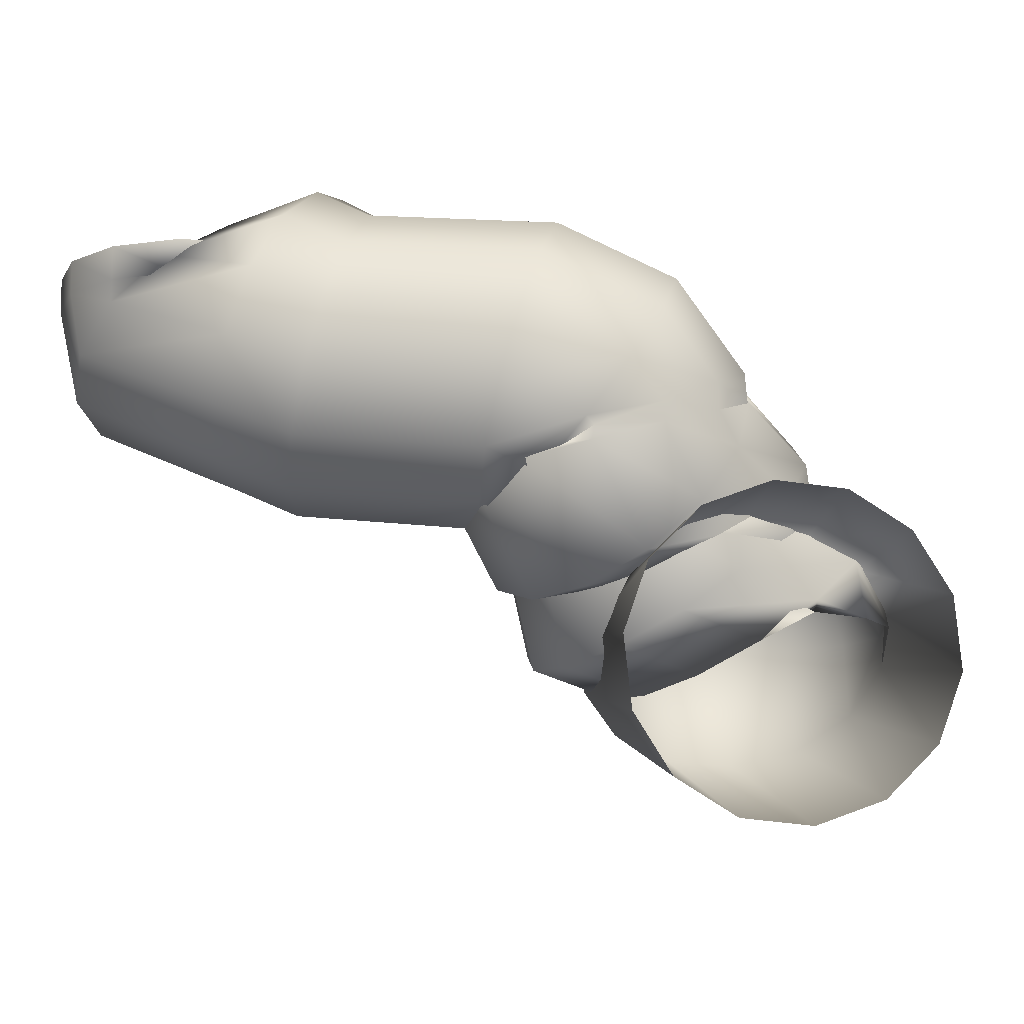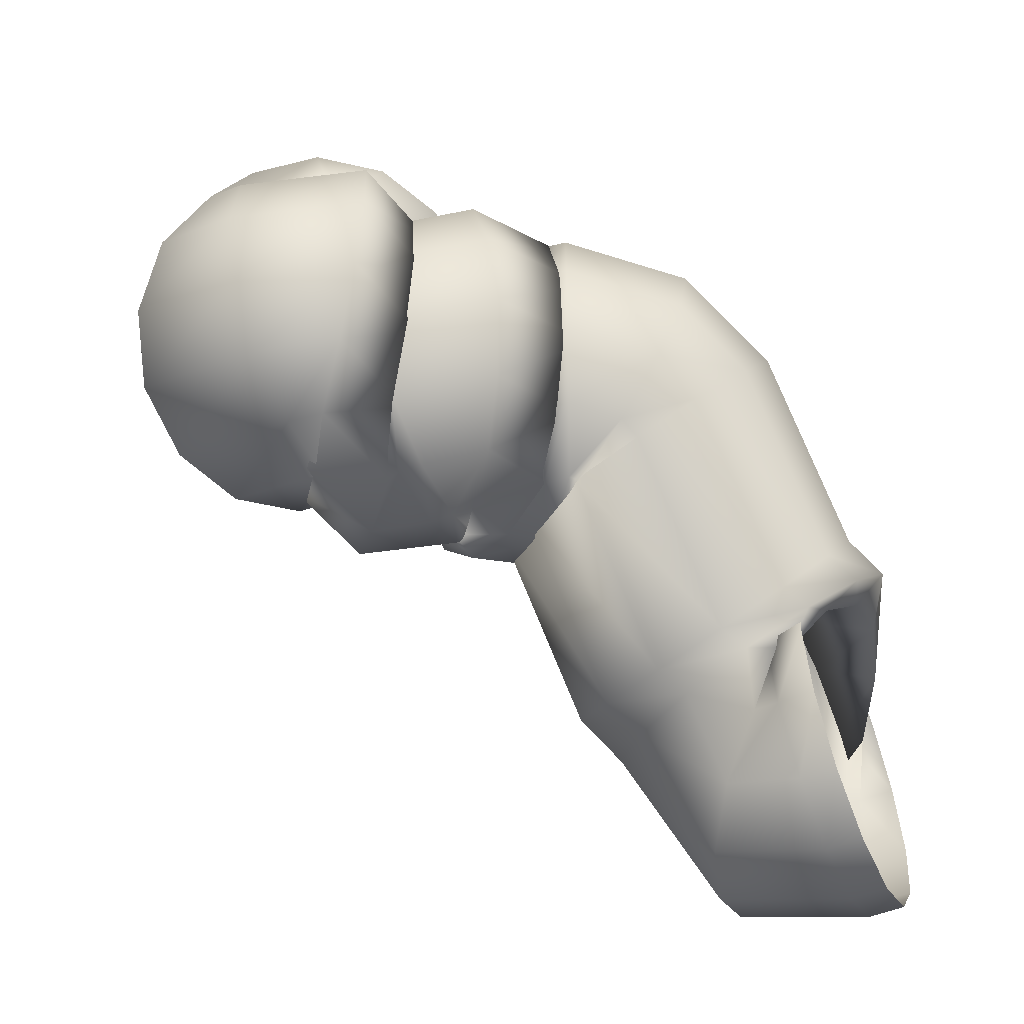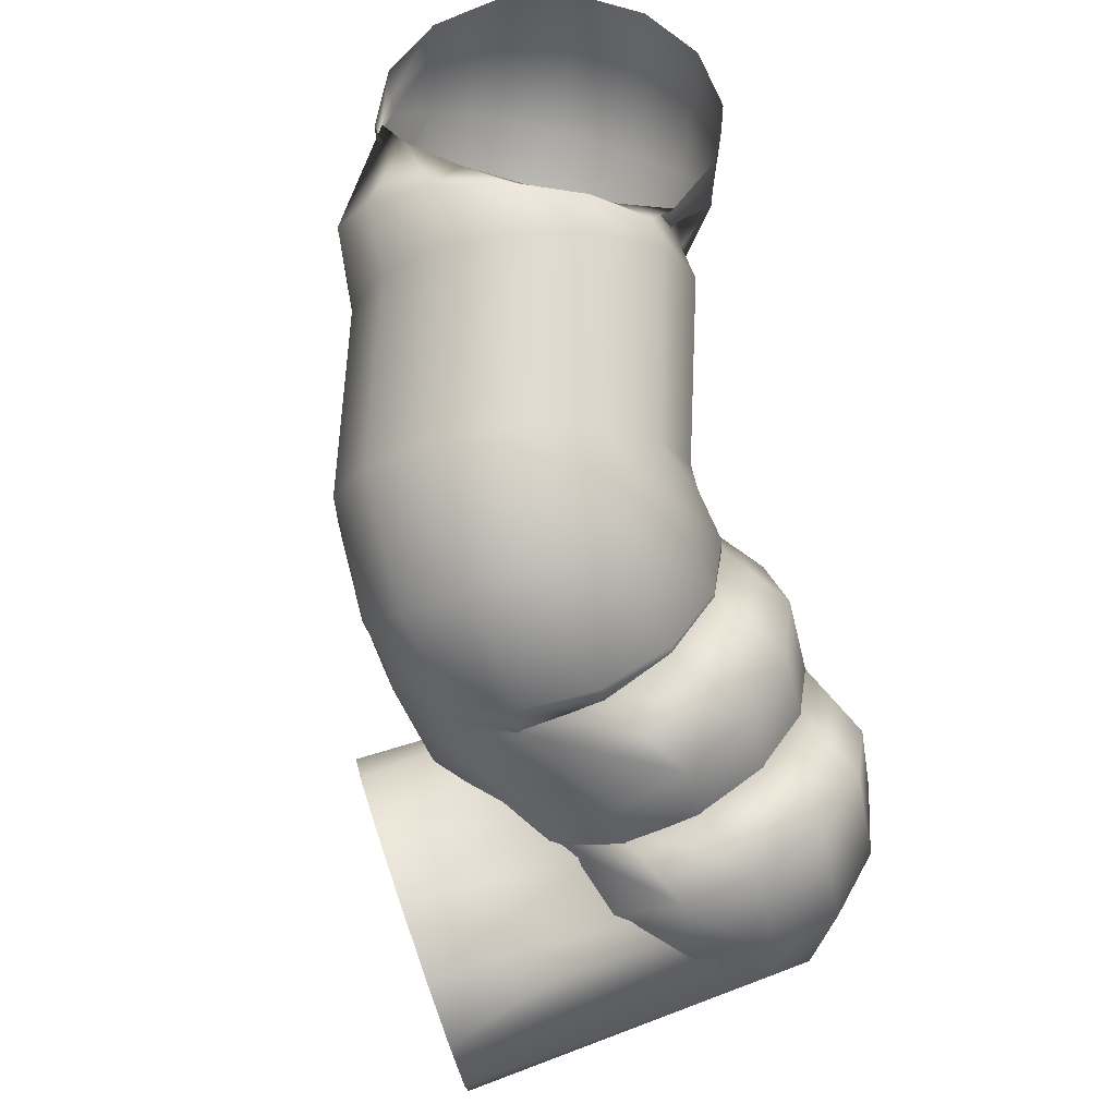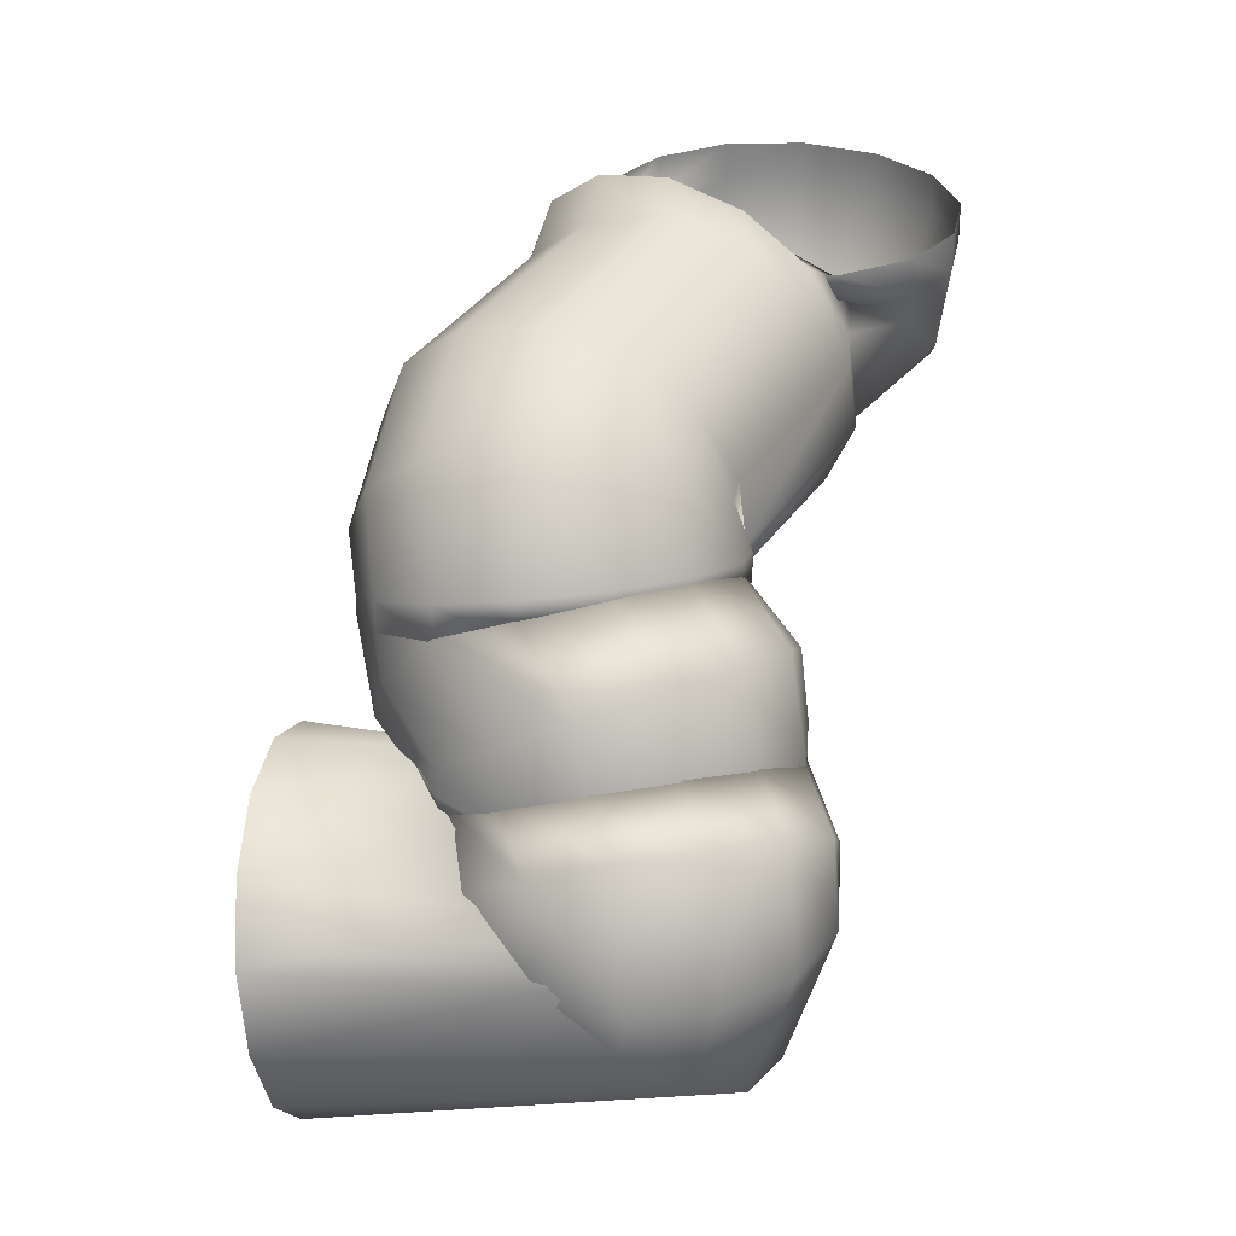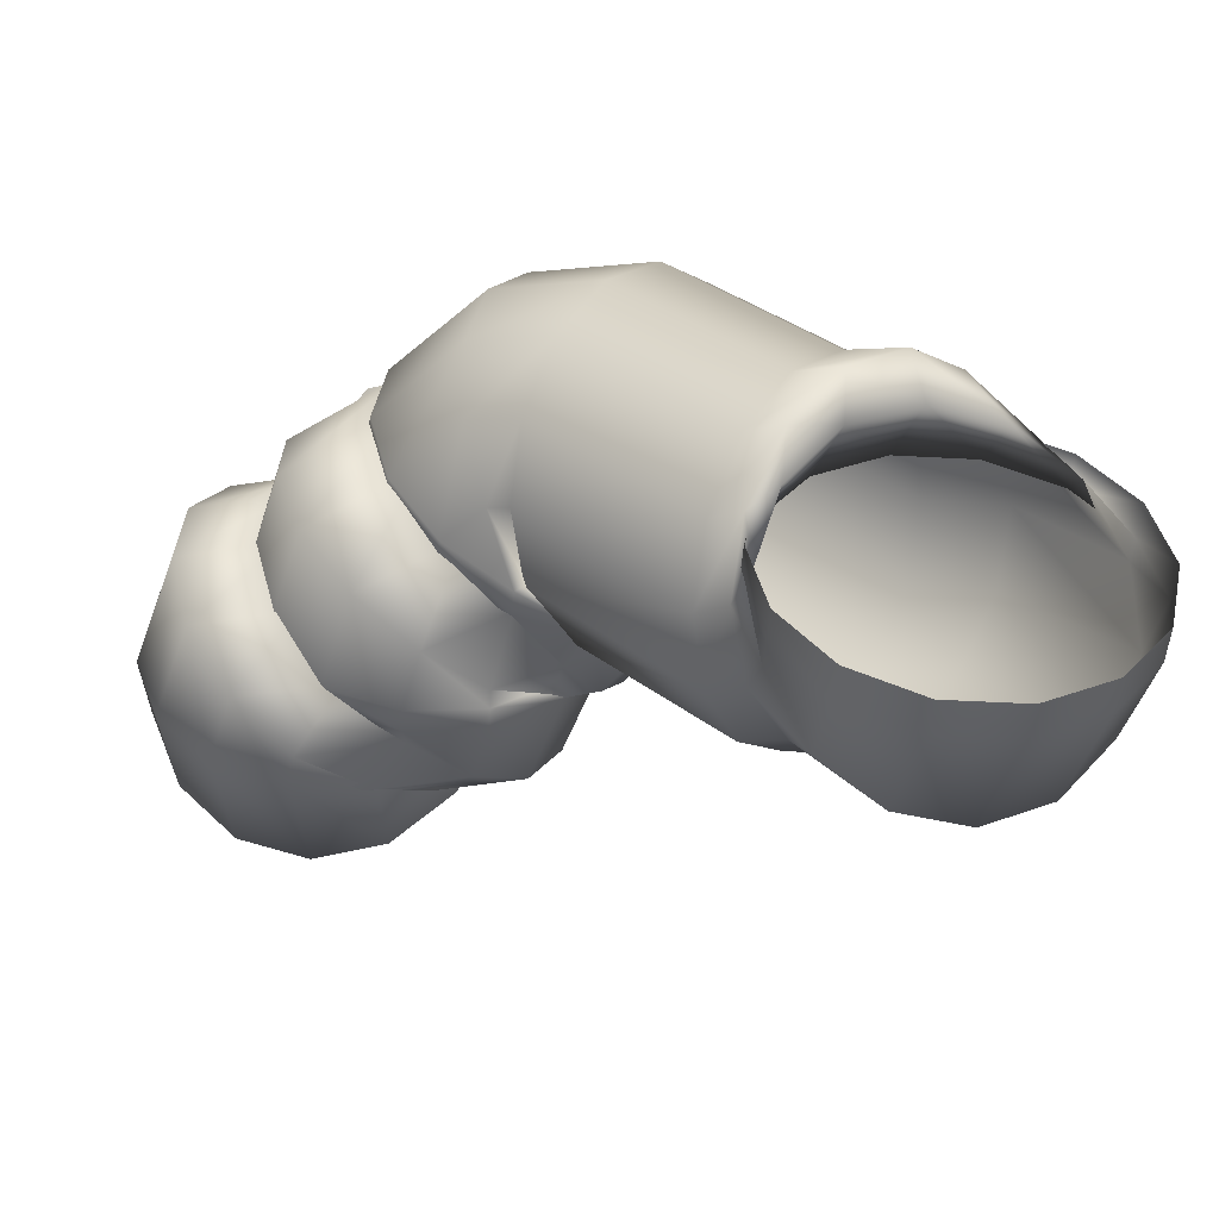
<metadata>
{"format":"obj","ext":"obj","renderer":"f3d","projection":"perspective","resolution":1024,"background":"white","views":[{"elev":-11.0,"azim":149.2,"up":"+Z"},{"elev":-52.2,"azim":-66.8,"up":"+Y"},{"elev":55.3,"azim":-132.3,"up":"+Z"},{"elev":29.7,"azim":-104.3,"up":"+Z"},{"elev":-48.5,"azim":-4.1,"up":"+Y"}]}
</metadata>
<code>
o #746_-_[SIBDR.]_746_-_[SIBDR.]_Mesh
v 0.8588 -0.8104 -5.038
v 0.8562 -0.8091 -5.037
v 0.8533 -0.8078 -5.037
v 0.8508 -0.8069 -5.039
v 0.8491 -0.8065 -5.041
v 0.8486 -0.8067 -5.044
v 0.8494 -0.8074 -5.047
v 0.8512 -0.8086 -5.049
v 0.8538 -0.8099 -5.05
v 0.8567 -0.8112 -5.05
v 0.8592 -0.8121 -5.048
v 0.8609 -0.8125 -5.046
v 0.8614 -0.8123 -5.043
v 0.8606 -0.8116 -5.04
v 0.8553 -0.8181 -5.038
v 0.853 -0.8161 -5.037
v 0.85 -0.8151 -5.038
v 0.8471 -0.8151 -5.039
v 0.8448 -0.8161 -5.04
v 0.8434 -0.8181 -5.042
v 0.8434 -0.8205 -5.044
v 0.8447 -0.8229 -5.046
v 0.847 -0.8249 -5.047
v 0.8499 -0.8259 -5.046
v 0.8529 -0.8259 -5.045
v 0.8552 -0.8249 -5.044
v 0.8566 -0.8229 -5.042
v 0.8566 -0.8205 -5.04
v 0.8559 -0.8167 -5.041
v 0.8537 -0.8145 -5.041
v 0.8507 -0.8135 -5.041
v 0.8476 -0.8139 -5.041
v 0.845 -0.8156 -5.041
v 0.8434 -0.8182 -5.041
v 0.843 -0.8213 -5.041
v 0.8441 -0.8243 -5.041
v 0.8463 -0.8265 -5.041
v 0.8493 -0.8275 -5.041
v 0.8524 -0.8271 -5.041
v 0.855 -0.8254 -5.041
v 0.8566 -0.8228 -5.041
v 0.857 -0.8197 -5.041
v 0.8547 -0.8167 -5.044
v 0.8529 -0.8145 -5.042
v 0.8506 -0.8135 -5.04
v 0.8481 -0.8139 -5.039
v 0.8461 -0.8156 -5.037
v 0.8448 -0.8182 -5.036
v 0.8445 -0.8213 -5.036
v 0.8453 -0.8243 -5.036
v 0.8471 -0.8265 -5.038
v 0.8494 -0.8275 -5.04
v 0.8519 -0.8271 -5.041
v 0.8539 -0.8254 -5.043
v 0.8552 -0.8228 -5.044
v 0.8555 -0.8197 -5.044
v 0.8587 -0.8167 -5.043
v 0.8569 -0.8145 -5.041
v 0.8546 -0.8135 -5.039
v 0.8521 -0.8139 -5.038
v 0.8501 -0.8156 -5.036
v 0.8488 -0.8182 -5.035
v 0.8485 -0.8213 -5.035
v 0.8493 -0.8243 -5.035
v 0.8511 -0.8265 -5.037
v 0.8534 -0.8275 -5.039
v 0.8559 -0.8271 -5.04
v 0.8579 -0.8254 -5.042
v 0.8592 -0.8228 -5.043
v 0.8595 -0.8197 -5.043
v 0.8599 -0.8167 -5.038
v 0.8577 -0.8145 -5.038
v 0.8547 -0.8135 -5.038
v 0.8516 -0.8139 -5.038
v 0.849 -0.8156 -5.038
v 0.8474 -0.8182 -5.038
v 0.847 -0.8213 -5.038
v 0.8481 -0.8243 -5.038
v 0.8503 -0.8265 -5.038
v 0.8533 -0.8275 -5.038
v 0.8564 -0.8271 -5.038
v 0.859 -0.8254 -5.038
v 0.8606 -0.8228 -5.038
v 0.861 -0.8197 -5.038
v 0.8599 -0.8167 -5.037
v 0.8577 -0.8145 -5.037
v 0.8547 -0.8135 -5.037
v 0.8516 -0.8139 -5.037
v 0.849 -0.8156 -5.037
v 0.8474 -0.8182 -5.037
v 0.847 -0.8213 -5.037
v 0.8481 -0.8243 -5.037
v 0.8503 -0.8265 -5.037
v 0.8533 -0.8275 -5.037
v 0.8564 -0.8271 -5.037
v 0.859 -0.8254 -5.037
v 0.8606 -0.8228 -5.037
v 0.861 -0.8197 -5.037
v 0.8587 -0.8172 -5.04
v 0.8567 -0.8149 -5.039
v 0.8542 -0.8137 -5.038
v 0.8517 -0.8139 -5.036
v 0.8496 -0.8154 -5.034
v 0.8484 -0.8179 -5.033
v 0.8483 -0.8209 -5.032
v 0.8493 -0.8238 -5.032
v 0.8513 -0.8261 -5.033
v 0.8538 -0.8273 -5.034
v 0.8563 -0.8271 -5.036
v 0.8584 -0.8256 -5.038
v 0.8596 -0.8231 -5.039
v 0.8597 -0.8201 -5.04
v 0.8605 -0.8165 -5.04
v 0.859 -0.8141 -5.039
v 0.8571 -0.8128 -5.037
v 0.8552 -0.8128 -5.034
v 0.8536 -0.8141 -5.032
v 0.8527 -0.8165 -5.03
v 0.8527 -0.8195 -5.029
v 0.8535 -0.8225 -5.03
v 0.855 -0.8249 -5.031
v 0.8569 -0.8262 -5.033
v 0.8588 -0.8262 -5.036
v 0.8604 -0.8249 -5.038
v 0.8613 -0.8225 -5.04
v 0.8613 -0.8195 -5.041
v 0.8639 -0.8161 -5.035
v 0.8619 -0.8138 -5.035
v 0.8591 -0.8126 -5.034
v 0.8561 -0.8128 -5.033
v 0.8535 -0.8143 -5.032
v 0.8518 -0.8168 -5.032
v 0.8513 -0.8199 -5.031
v 0.8521 -0.8229 -5.032
v 0.8541 -0.8252 -5.032
v 0.8569 -0.8264 -5.033
v 0.8599 -0.8262 -5.034
v 0.8625 -0.8247 -5.035
v 0.8642 -0.8222 -5.035
v 0.8647 -0.8191 -5.036
v 0.8637 -0.8161 -5.035
v 0.8617 -0.8138 -5.034
v 0.8591 -0.8126 -5.033
v 0.8562 -0.8128 -5.032
v 0.8537 -0.8143 -5.031
v 0.852 -0.8168 -5.03
v 0.8515 -0.8199 -5.03
v 0.8523 -0.8229 -5.03
v 0.8543 -0.8252 -5.031
v 0.8569 -0.8264 -5.032
v 0.8598 -0.8262 -5.033
v 0.8623 -0.8247 -5.034
v 0.864 -0.8222 -5.035
v 0.8645 -0.8191 -5.035
v 0.8631 -0.8158 -5.036
v 0.8622 -0.8137 -5.034
v 0.8606 -0.8127 -5.031
v 0.8587 -0.8131 -5.029
v 0.8569 -0.8147 -5.027
v 0.8555 -0.8173 -5.026
v 0.8548 -0.8203 -5.026
v 0.8549 -0.8232 -5.027
v 0.8558 -0.8253 -5.029
v 0.8574 -0.8263 -5.032
v 0.8593 -0.8259 -5.034
v 0.8611 -0.8243 -5.036
v 0.8625 -0.8217 -5.037
v 0.8632 -0.8187 -5.037
v 0.8652 -0.8168 -5.035
v 0.8654 -0.8153 -5.032
v 0.8647 -0.8147 -5.029
v 0.8633 -0.8154 -5.026
v 0.8615 -0.817 -5.024
v 0.8595 -0.8193 -5.024
v 0.8579 -0.8219 -5.024
v 0.8568 -0.8242 -5.026
v 0.8566 -0.8257 -5.029
v 0.8573 -0.8263 -5.032
v 0.8587 -0.8256 -5.035
v 0.8605 -0.824 -5.037
v 0.8625 -0.8217 -5.037
v 0.8641 -0.8191 -5.037
v 0.8712 -0.8228 -5.034
v 0.8714 -0.8213 -5.031
v 0.8707 -0.8207 -5.028
v 0.8693 -0.8214 -5.025
v 0.8675 -0.823 -5.023
v 0.8655 -0.8253 -5.023
v 0.8639 -0.8279 -5.023
v 0.8628 -0.8302 -5.025
v 0.8626 -0.8317 -5.028
v 0.8633 -0.8323 -5.031
v 0.8647 -0.8317 -5.034
v 0.8665 -0.83 -5.036
v 0.8685 -0.8277 -5.036
v 0.8701 -0.8251 -5.036
v 0.874 -0.8246 -5.032
v 0.8742 -0.823 -5.03
v 0.8734 -0.8223 -5.027
v 0.8718 -0.8227 -5.024
v 0.8695 -0.824 -5.022
v 0.8672 -0.826 -5.022
v 0.8652 -0.8283 -5.023
v 0.864 -0.8304 -5.025
v 0.8638 -0.832 -5.027
v 0.8646 -0.8327 -5.03
v 0.8662 -0.8323 -5.033
v 0.8685 -0.831 -5.035
v 0.8708 -0.829 -5.035
v 0.8728 -0.8267 -5.034
v 0.8777 -0.8308 -5.029
v 0.8773 -0.8284 -5.028
v 0.8756 -0.8266 -5.026
v 0.873 -0.8257 -5.024
v 0.87 -0.826 -5.023
v 0.8672 -0.8274 -5.023
v 0.8652 -0.8296 -5.024
v 0.8643 -0.8322 -5.026
v 0.8647 -0.8346 -5.027
v 0.8664 -0.8364 -5.029
v 0.869 -0.8373 -5.031
v 0.872 -0.837 -5.032
v 0.8748 -0.8356 -5.032
v 0.8768 -0.8334 -5.031
v 0.878 -0.8314 -5.027
v 0.8773 -0.8284 -5.027
v 0.8753 -0.826 -5.027
v 0.8725 -0.8247 -5.027
v 0.8694 -0.8247 -5.027
v 0.8666 -0.8261 -5.027
v 0.8647 -0.8285 -5.027
v 0.864 -0.8316 -5.027
v 0.8647 -0.8346 -5.027
v 0.8667 -0.837 -5.027
v 0.8695 -0.8383 -5.027
v 0.8726 -0.8383 -5.027
v 0.8754 -0.8369 -5.027
v 0.8773 -0.8345 -5.027
v 0.878 -0.8314 -5.025
v 0.8773 -0.8284 -5.025
v 0.8753 -0.826 -5.025
v 0.8725 -0.8247 -5.025
v 0.8694 -0.8247 -5.025
v 0.8666 -0.8261 -5.025
v 0.8647 -0.8285 -5.025
v 0.864 -0.8316 -5.025
v 0.8647 -0.8346 -5.025
v 0.8667 -0.837 -5.025
v 0.8695 -0.8383 -5.025
v 0.8726 -0.8383 -5.025
v 0.8754 -0.8369 -5.025
v 0.8773 -0.8345 -5.025
f 1 15 28 14
f 2 16 15 1
f 3 17 16 2
f 4 18 17 3
f 5 19 18 4
f 6 20 19 5
f 7 21 20 6
f 8 22 21 7
f 9 23 22 8
f 10 24 23 9
f 11 25 24 10
f 12 26 25 11
f 13 27 26 12
f 14 28 27 13
f 15 29 42 28
f 16 30 29 15
f 17 31 30 16
f 18 32 31 17
f 19 33 32 18
f 20 34 33 19
f 21 35 34 20
f 22 36 35 21
f 23 37 36 22
f 24 38 37 23
f 25 39 38 24
f 26 40 39 25
f 27 41 40 26
f 28 42 41 27
f 29 43 56 42
f 30 44 43 29
f 31 45 44 30
f 32 46 45 31
f 33 47 46 32
f 34 48 47 33
f 35 49 48 34
f 36 50 49 35
f 37 51 50 36
f 38 52 51 37
f 39 53 52 38
f 40 54 53 39
f 41 55 54 40
f 42 56 55 41
f 43 57 70 56
f 44 58 57 43
f 45 59 58 44
f 46 60 59 45
f 47 61 60 46
f 48 62 61 47
f 49 63 62 48
f 50 64 63 49
f 51 65 64 50
f 52 66 65 51
f 53 67 66 52
f 54 68 67 53
f 55 69 68 54
f 56 70 69 55
f 57 71 84 70
f 58 72 71 57
f 59 73 72 58
f 60 74 73 59
f 61 75 74 60
f 62 76 75 61
f 63 77 76 62
f 64 78 77 63
f 65 79 78 64
f 66 80 79 65
f 67 81 80 66
f 68 82 81 67
f 69 83 82 68
f 70 84 83 69
f 71 85 98 84
f 72 86 85 71
f 73 87 86 72
f 74 88 87 73
f 75 89 88 74
f 76 90 89 75
f 77 91 90 76
f 78 92 91 77
f 79 93 92 78
f 80 94 93 79
f 81 95 94 80
f 82 96 95 81
f 83 97 96 82
f 84 98 97 83
f 85 99 112 98
f 86 100 99 85
f 87 101 100 86
f 88 102 101 87
f 89 103 102 88
f 90 104 103 89
f 91 105 104 90
f 92 106 105 91
f 93 107 106 92
f 94 108 107 93
f 95 109 108 94
f 96 110 109 95
f 97 111 110 96
f 98 112 111 97
f 99 113 126 112
f 100 114 113 99
f 101 115 114 100
f 102 116 115 101
f 103 117 116 102
f 104 118 117 103
f 105 119 118 104
f 106 120 119 105
f 107 121 120 106
f 108 122 121 107
f 109 123 122 108
f 110 124 123 109
f 111 125 124 110
f 112 126 125 111
f 113 127 140 126
f 114 128 127 113
f 115 129 128 114
f 116 130 129 115
f 117 131 130 116
f 118 132 131 117
f 119 133 132 118
f 120 134 133 119
f 121 135 134 120
f 122 136 135 121
f 123 137 136 122
f 124 138 137 123
f 125 139 138 124
f 126 140 139 125
f 127 141 154 140
f 128 142 141 127
f 129 143 142 128
f 130 144 143 129
f 131 145 144 130
f 132 146 145 131
f 133 147 146 132
f 134 148 147 133
f 135 149 148 134
f 136 150 149 135
f 137 151 150 136
f 138 152 151 137
f 139 153 152 138
f 140 154 153 139
f 141 155 168 154
f 142 156 155 141
f 143 157 156 142
f 144 158 157 143
f 145 159 158 144
f 146 160 159 145
f 147 161 160 146
f 148 162 161 147
f 149 163 162 148
f 150 164 163 149
f 151 165 164 150
f 152 166 165 151
f 153 167 166 152
f 154 168 167 153
f 155 169 182 168
f 156 170 169 155
f 157 171 170 156
f 158 172 171 157
f 159 173 172 158
f 160 174 173 159
f 161 175 174 160
f 162 176 175 161
f 163 177 176 162
f 164 178 177 163
f 165 179 178 164
f 166 180 179 165
f 167 181 180 166
f 168 182 181 167
f 169 183 196 182
f 170 184 183 169
f 171 185 184 170
f 172 186 185 171
f 173 187 186 172
f 174 188 187 173
f 175 189 188 174
f 176 190 189 175
f 177 191 190 176
f 178 192 191 177
f 179 193 192 178
f 180 194 193 179
f 181 195 194 180
f 182 196 195 181
f 183 197 210 196
f 184 198 197 183
f 185 199 198 184
f 186 200 199 185
f 187 201 200 186
f 188 202 201 187
f 189 203 202 188
f 190 204 203 189
f 191 205 204 190
f 192 206 205 191
f 193 207 206 192
f 194 208 207 193
f 195 209 208 194
f 196 210 209 195
f 197 211 224 210
f 198 212 211 197
f 199 213 212 198
f 200 214 213 199
f 201 215 214 200
f 202 216 215 201
f 203 217 216 202
f 204 218 217 203
f 205 219 218 204
f 206 220 219 205
f 207 221 220 206
f 208 222 221 207
f 209 223 222 208
f 210 224 223 209
f 211 225 238 224
f 212 226 225 211
f 213 227 226 212
f 214 228 227 213
f 215 229 228 214
f 216 230 229 215
f 217 231 230 216
f 218 232 231 217
f 219 233 232 218
f 220 234 233 219
f 221 235 234 220
f 222 236 235 221
f 223 237 236 222
f 224 238 237 223
f 225 239 252 238
f 226 240 239 225
f 227 241 240 226
f 228 242 241 227
f 229 243 242 228
f 230 244 243 229
f 231 245 244 230
f 232 246 245 231
f 233 247 246 232
f 234 248 247 233
f 235 249 248 234
f 236 250 249 235
f 237 251 250 236
f 238 252 251 237

</code>
